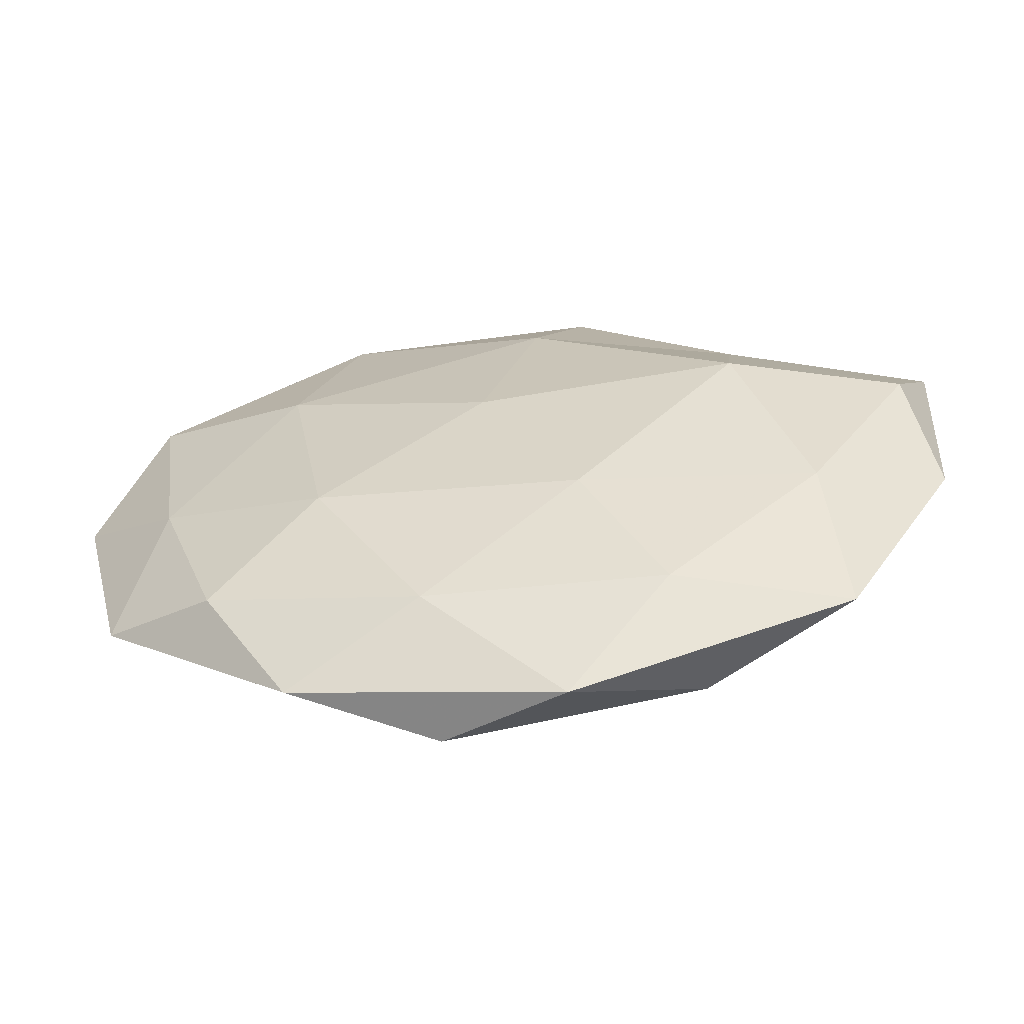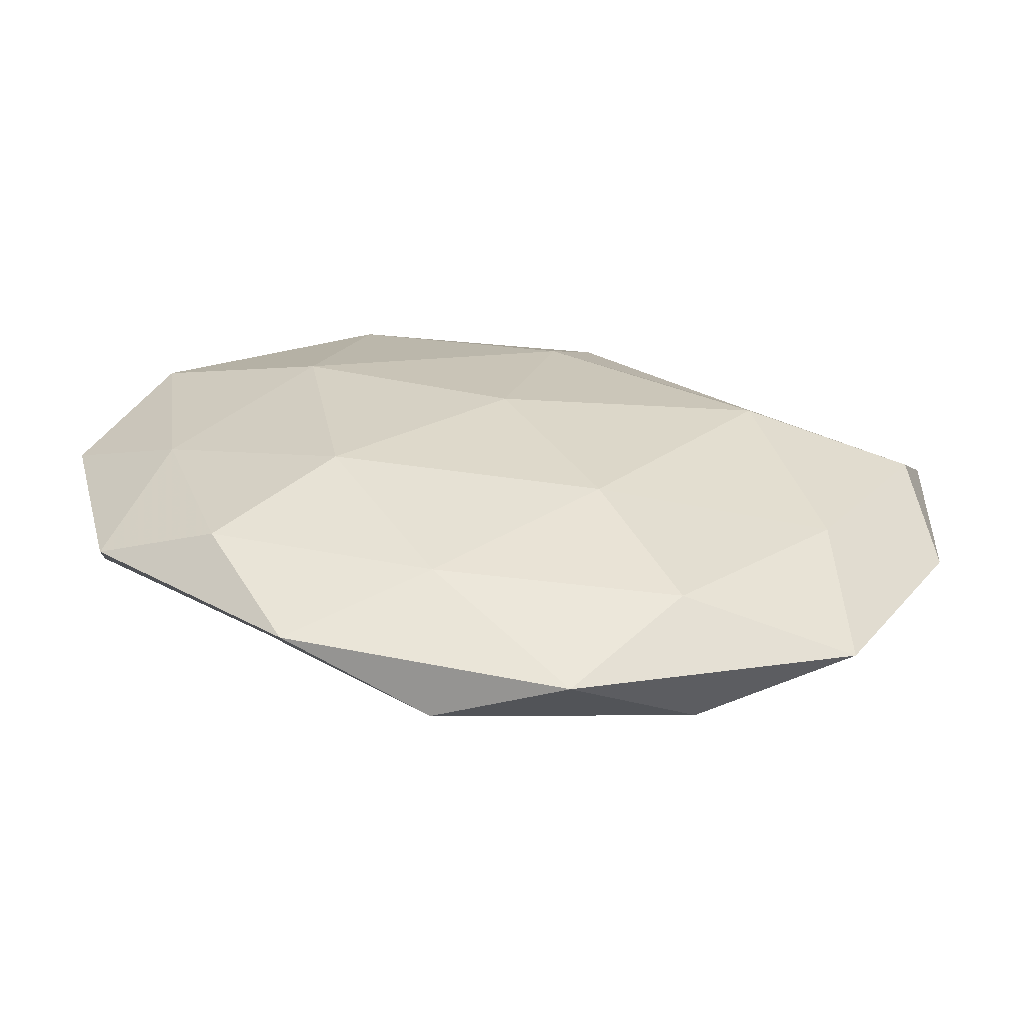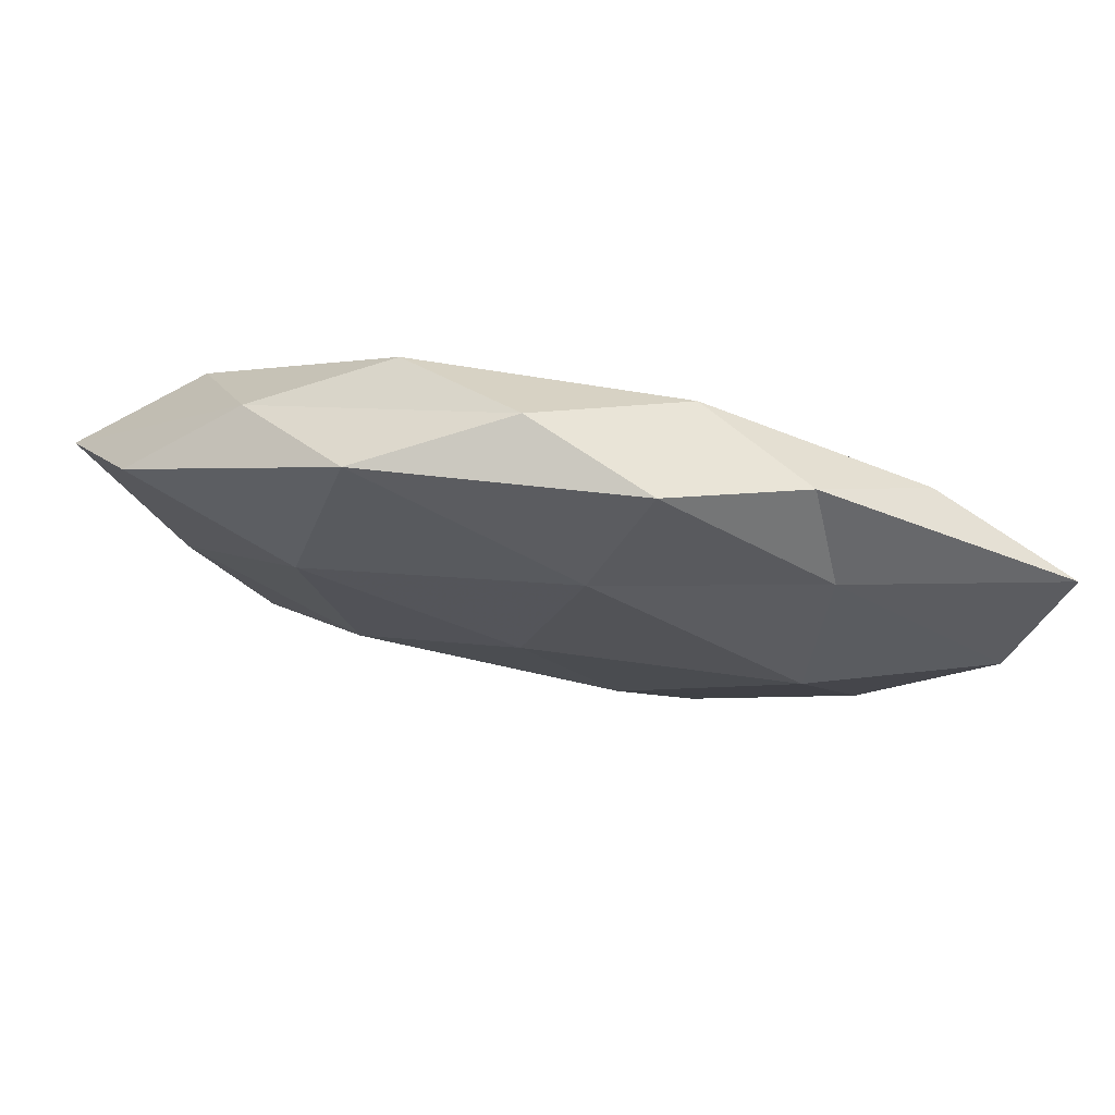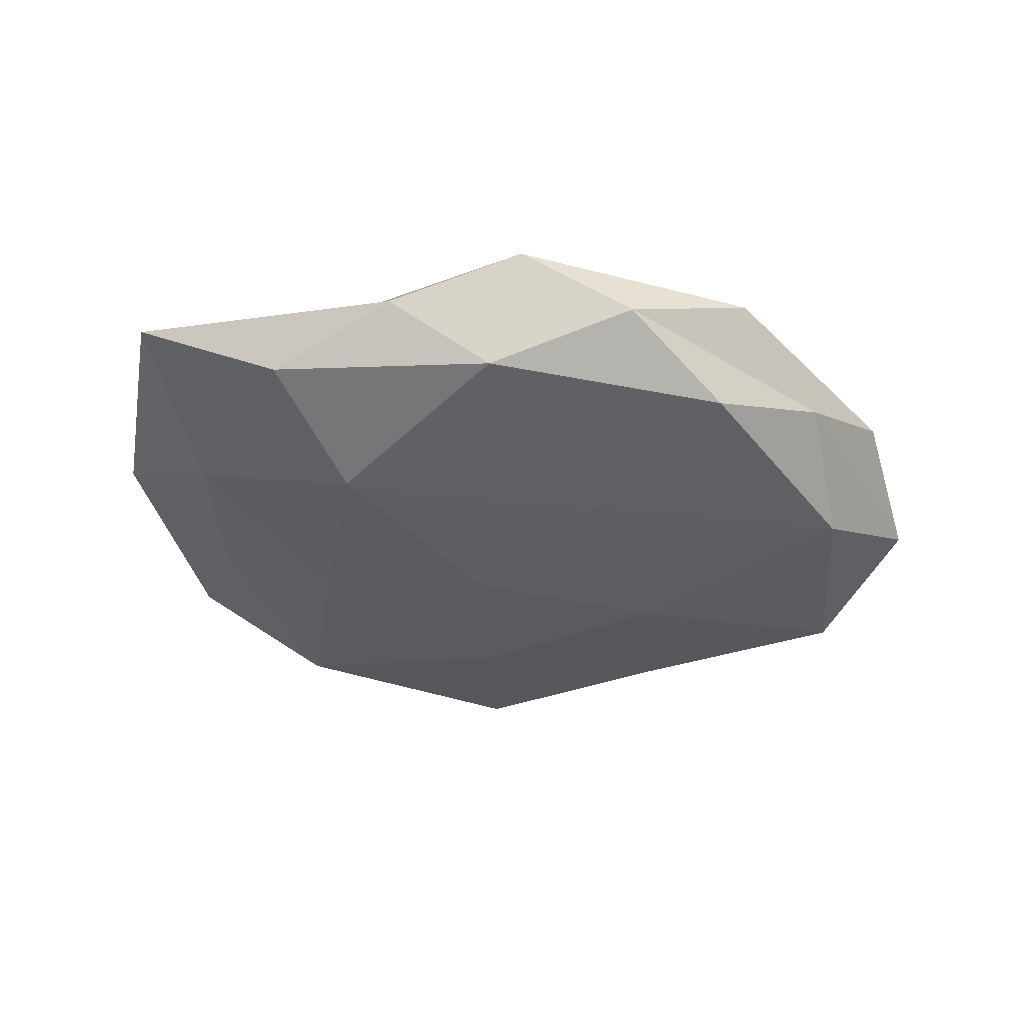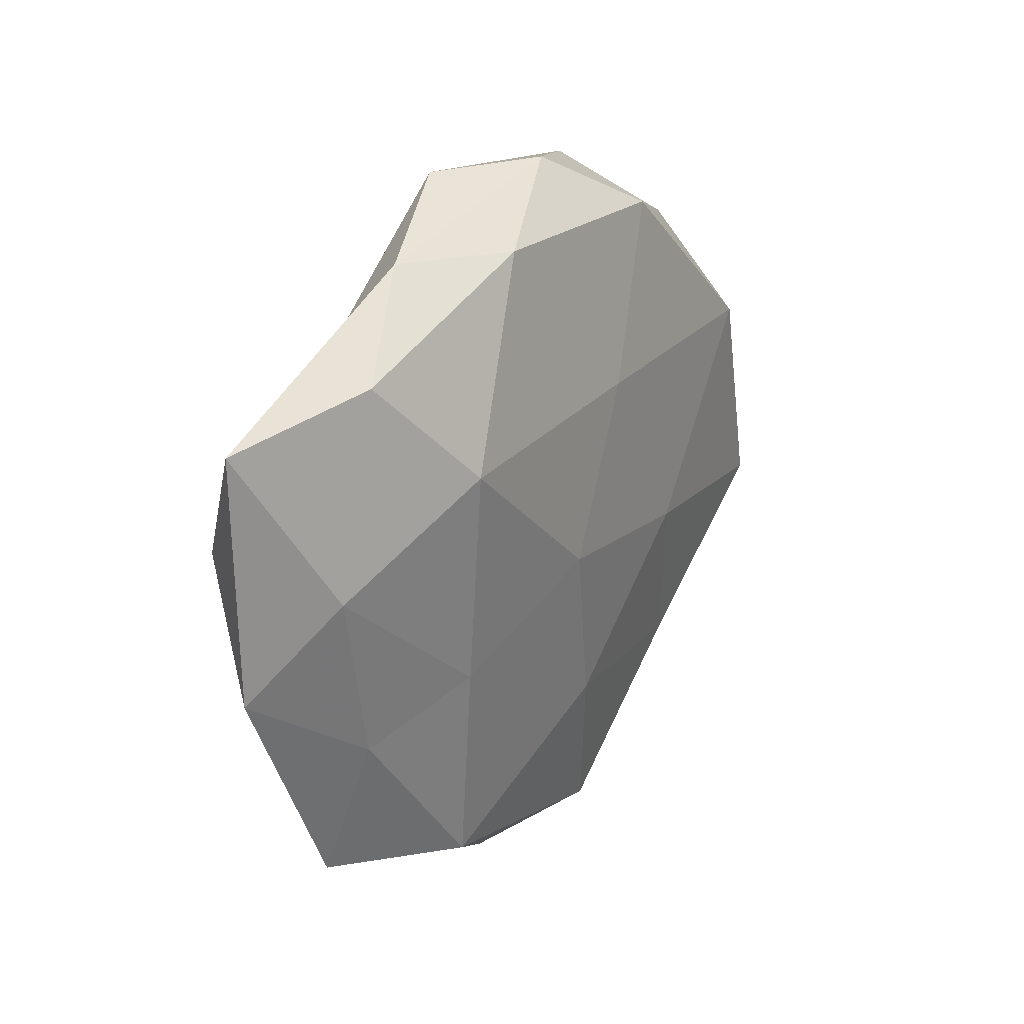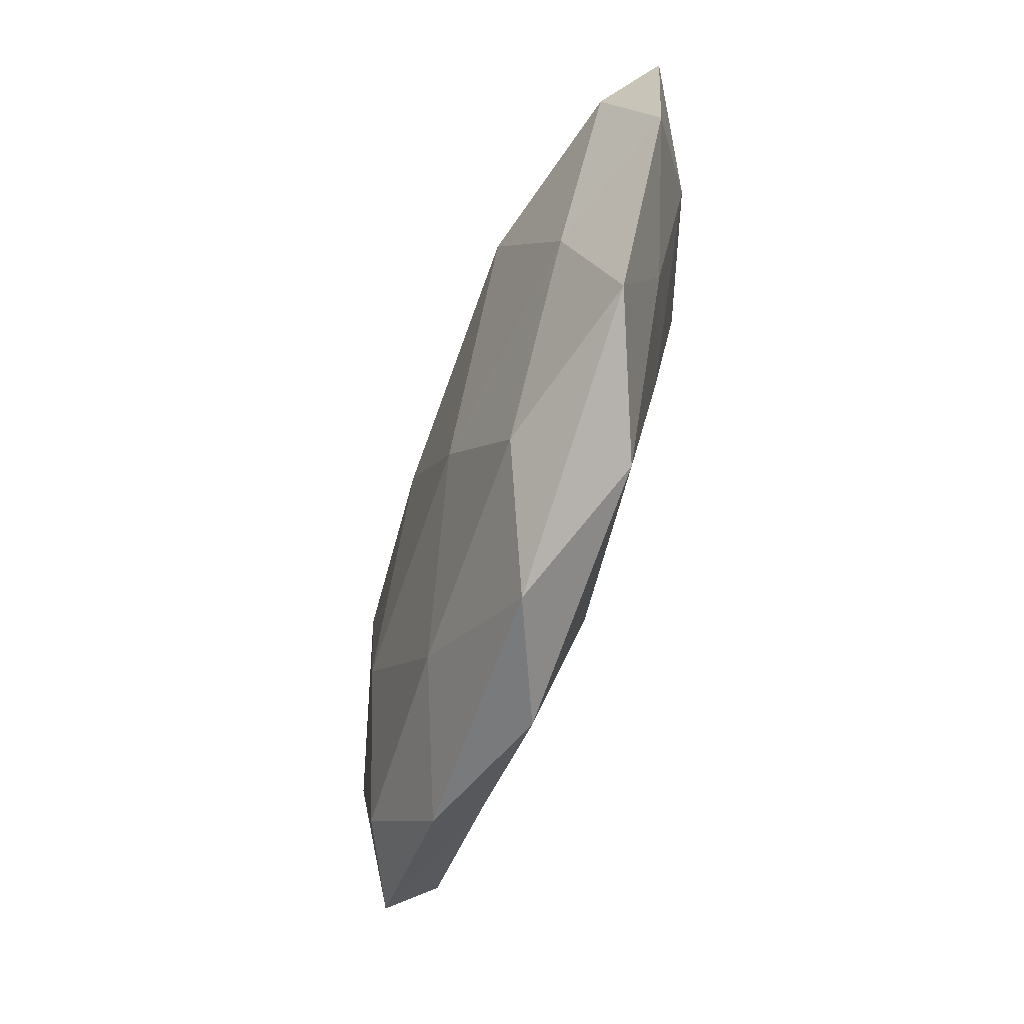
<metadata>
{"format":"obj","ext":"obj","renderer":"f3d","projection":"perspective","resolution":1024,"background":"white","views":[{"elev":-61.8,"azim":8.1,"up":"+Y"},{"elev":-64.0,"azim":-4.6,"up":"+Y"},{"elev":74.6,"azim":10.3,"up":"+Y"},{"elev":-39.6,"azim":165.1,"up":"+Z"},{"elev":20.7,"azim":122.6,"up":"+Y"},{"elev":-70.4,"azim":71.0,"up":"+Y"}]}
</metadata>
<code>
v 0.00919 -0.01789 0.01129
v -0.05103 -0.01016 -0.00695
v 0.003331 -0.005389 -0.01226
v -0.01847 0.0351 -0.007971
v -0.04187 0.0157 -0.008953
v -0.04362 -0.004272 0.006082
v -0.02269 -0.01354 0.01103
v 0.02639 0.01242 -0.01288
v 0.03793 -0.01901 -0.004807
v -0.004275 0.0426 -0.001704
v -0.01005 -0.03357 0.007034
v -0.04722 0.02171 0.005374
v -0.03598 -0.02663 0.006046
v -0.02928 -0.02777 -0.006082
v 0.04458 0.001871 -0.00673
v 0.004535 0.02707 0.0106
v 0.0561 0.02129 -0.0007417
v 0.02617 0.03566 -0.001334
v 0.03035 0.02516 0.005328
v -0.05685 0.006756 -0.0008937
v -0.002697 -0.02577 -0.009881
v -0.007359 0.01454 -0.01131
v -0.02767 0.01437 0.01098
v 0.01043 0.04258 0.004649
v 0.01859 -0.03517 0.006784
v -0.04979 -0.02165 3.96e-06
v 0.05388 -0.008537 0.0001504
v 0.005969 -0.04816 0.0011
v 0.01273 0.03528 -0.008668
v 0.03925 -0.03569 0.0008964
v 0.05109 0.007564 0.006084
v -0.02134 0.03954 0.006125
v 0.02955 0.007231 0.01228
v -0.02656 -0.04052 0.0006976
v 0.03888 0.02534 -0.007023
v -0.03438 0.03015 -0.001485
v 0.0376 -0.01585 0.007117
v -0.002314 0.003516 0.01298
v 0.02404 -0.01402 -0.009696
v -0.009139 -0.04516 -0.005374
v 0.02123 -0.03924 -0.006403
v -0.0224 -0.007911 -0.01044
f 11 1 7
f 7 6 13
f 13 11 7
f 19 17 18
f 20 5 2
f 20 6 12
f 22 5 4
f 22 8 3
f 23 6 7
f 23 12 6
f 24 18 10
f 24 16 19
f 24 19 18
f 11 25 1
f 26 13 6
f 14 26 2
f 2 26 20
f 26 6 20
f 15 27 9
f 17 27 15
f 28 25 11
f 10 29 4
f 18 29 10
f 4 29 22
f 29 8 22
f 30 9 27
f 28 30 25
f 19 31 17
f 17 31 27
f 32 12 23
f 32 23 16
f 24 10 32
f 24 32 16
f 16 33 19
f 19 33 31
f 34 11 13
f 34 13 26
f 34 26 14
f 28 11 34
f 15 8 35
f 35 17 15
f 18 17 35
f 29 35 8
f 18 35 29
f 36 4 5
f 10 4 36
f 36 5 20
f 12 36 20
f 10 36 32
f 32 36 12
f 37 1 25
f 25 30 37
f 30 27 37
f 37 27 31
f 33 1 37
f 31 33 37
f 7 1 38
f 38 23 7
f 16 23 38
f 33 38 1
f 16 38 33
f 39 3 8
f 39 8 15
f 9 39 15
f 21 3 39
f 40 14 21
f 40 34 14
f 40 28 34
f 41 9 30
f 41 30 28
f 41 39 9
f 21 39 41
f 40 21 41
f 40 41 28
f 42 2 5
f 14 2 42
f 21 42 3
f 14 42 21
f 3 42 22
f 42 5 22

</code>
